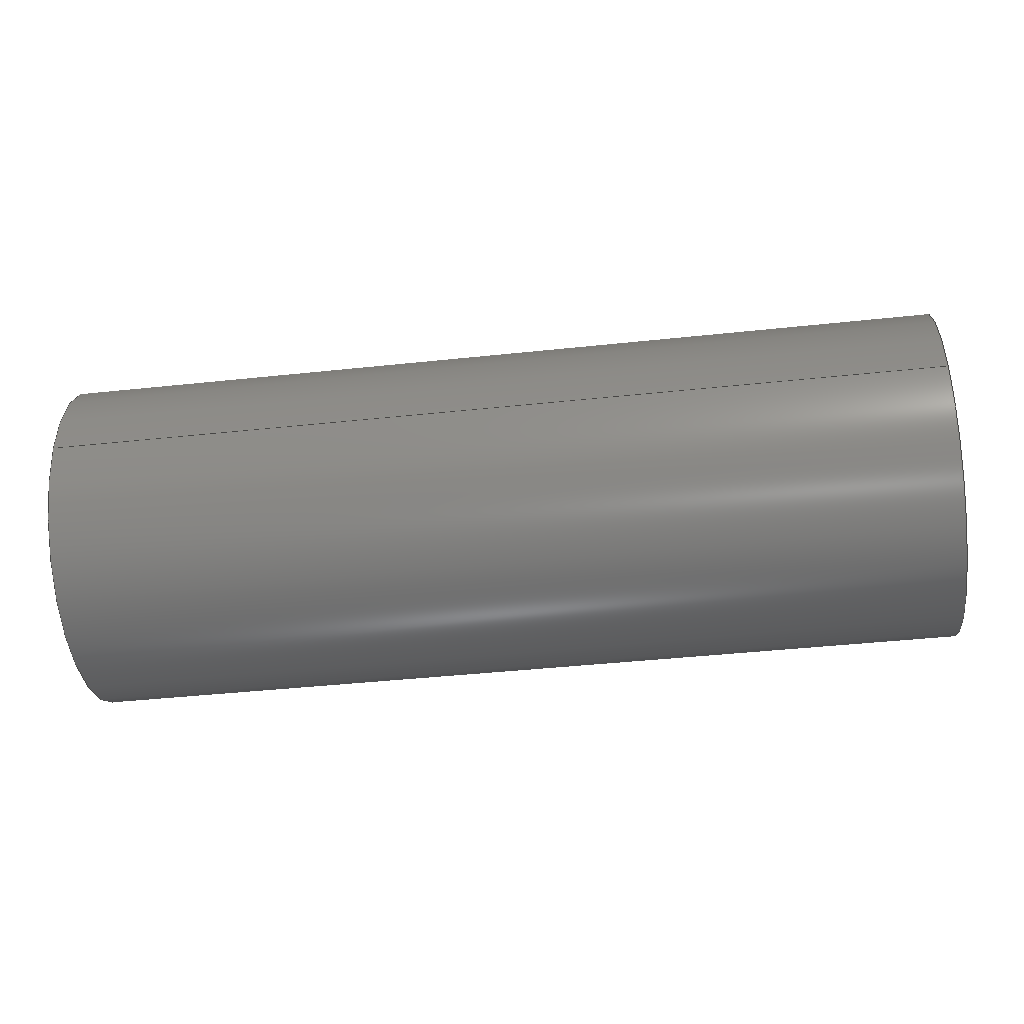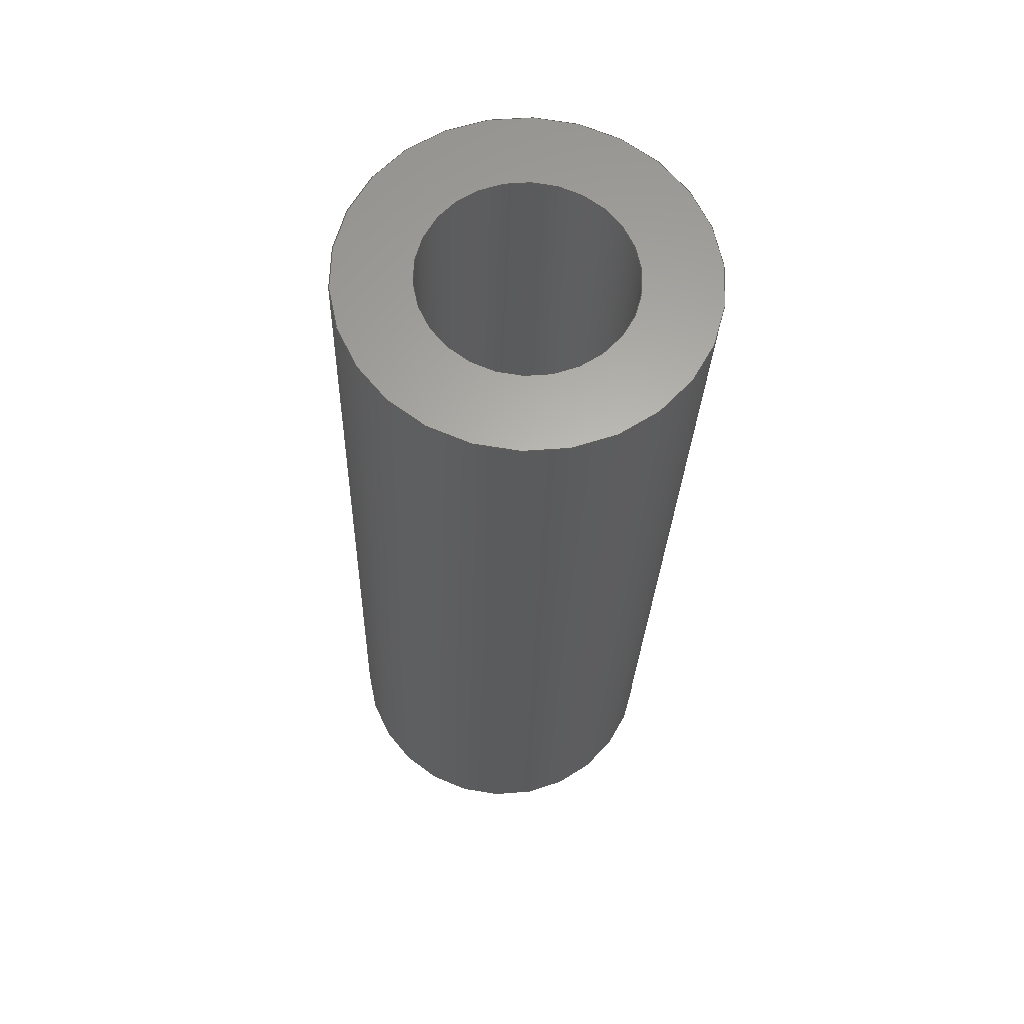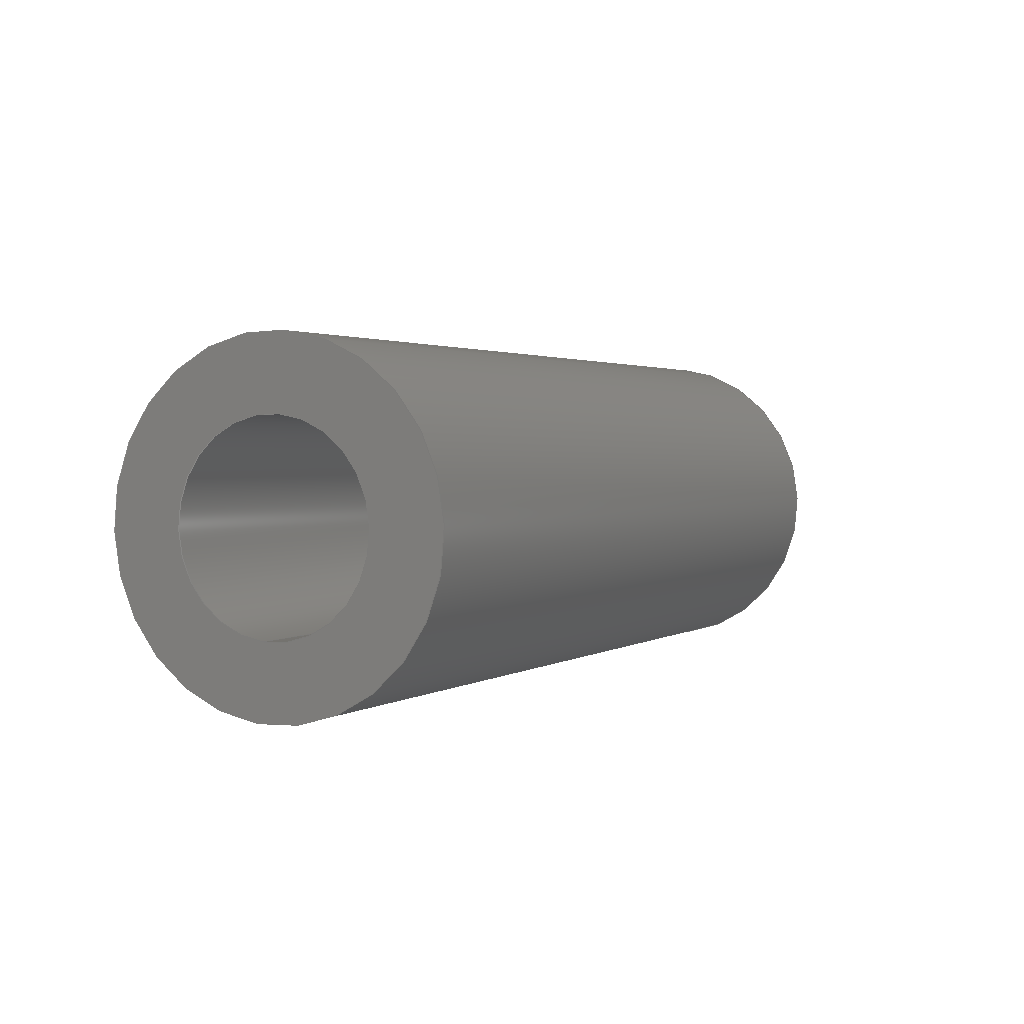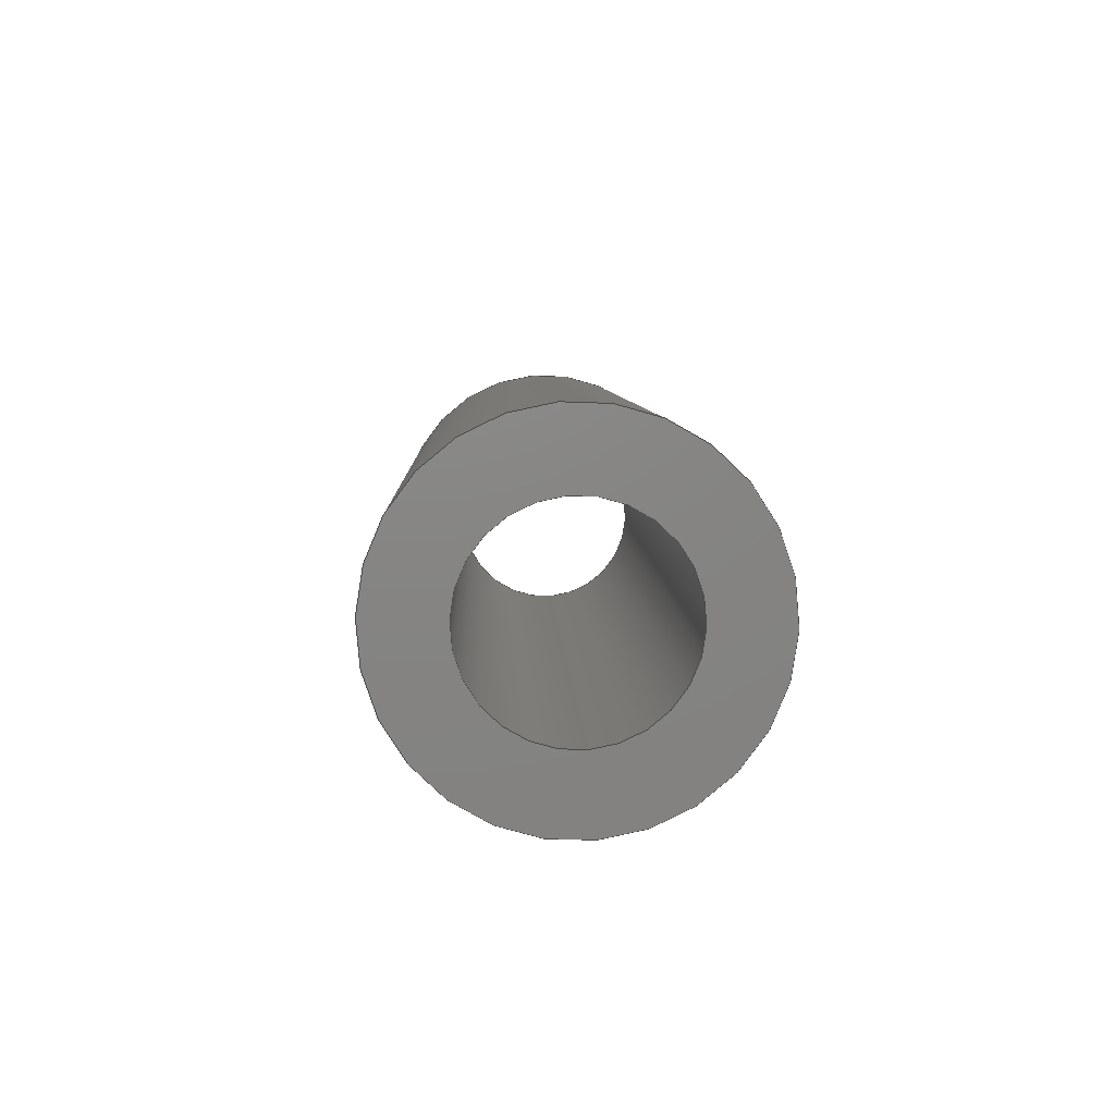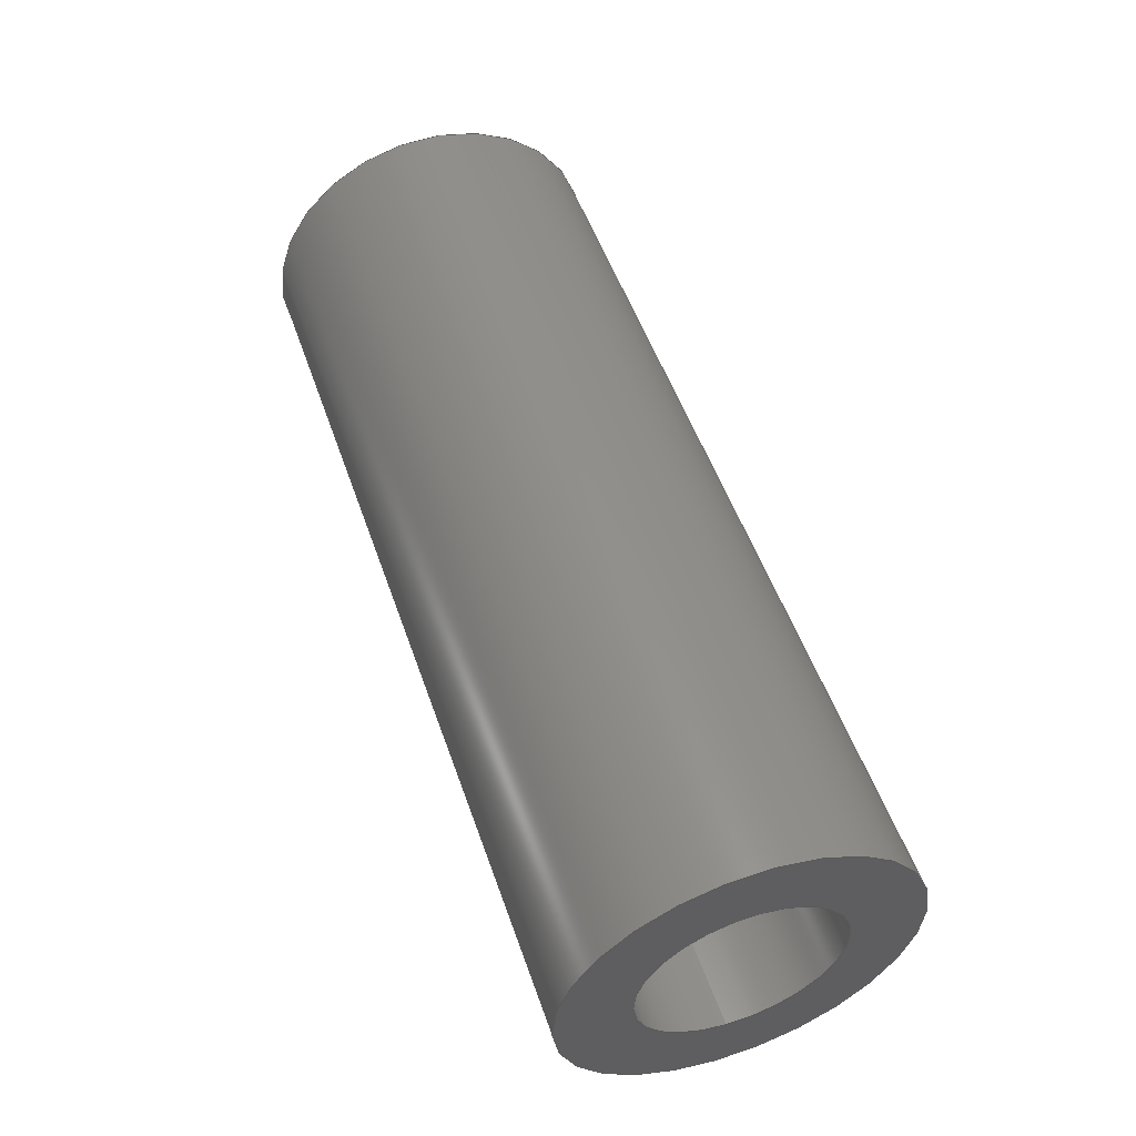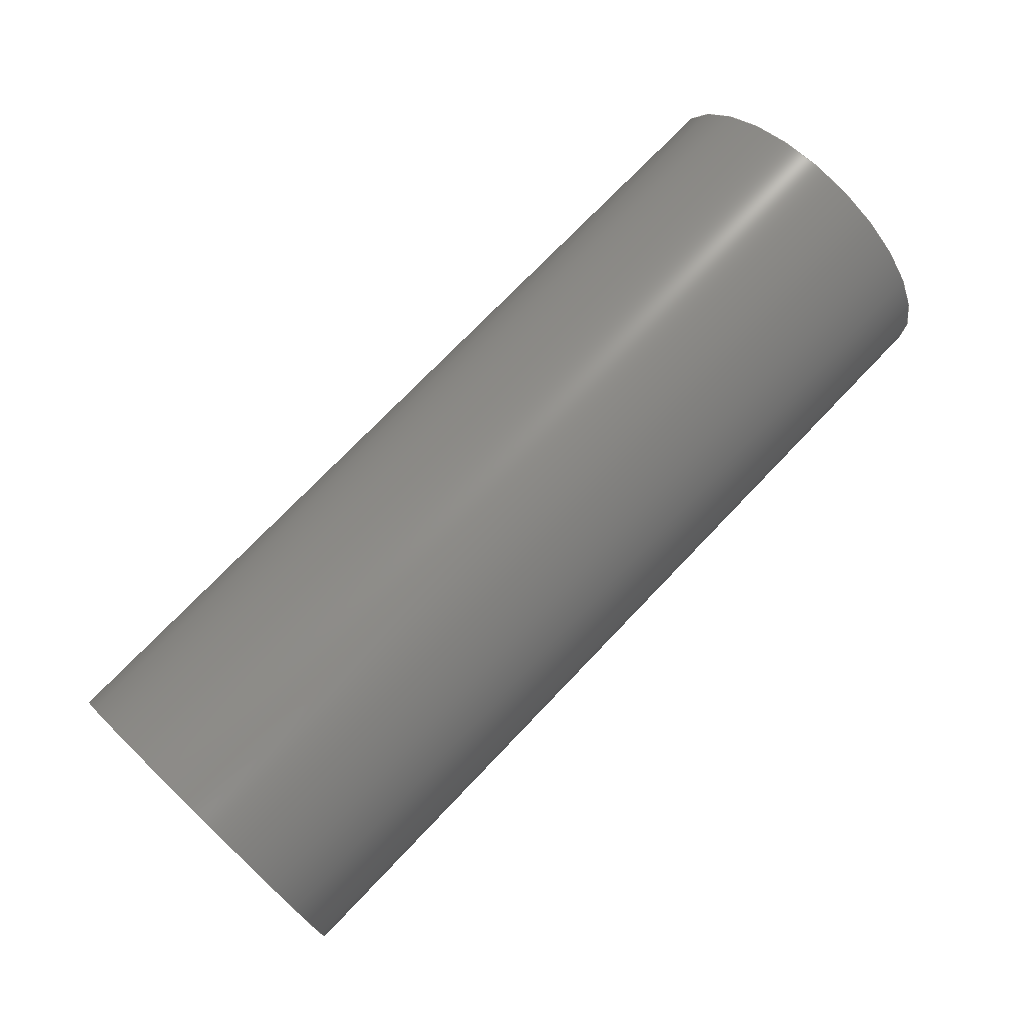
<metadata>
{"format":"step","ext":"step","renderer":"f3d","projection":"perspective","resolution":1024,"background":"white","views":[{"elev":-43.2,"azim":7.2,"up":"+Z"},{"elev":-26.4,"azim":88.3,"up":"+Z"},{"elev":2.0,"azim":-62.9,"up":"+Y"},{"elev":6.4,"azim":88.0,"up":"+Y"},{"elev":52.6,"azim":-109.0,"up":"+Y"},{"elev":73.2,"azim":133.6,"up":"+Z"}]}
</metadata>
<code>
ISO-10303-21;
DATA;
#1=PROPERTY_DEFINITION_REPRESENTATION(#5,#3);
#2=PROPERTY_DEFINITION_REPRESENTATION(#6,#4);
#3=REPRESENTATION('',(#7),#108);
#4=REPRESENTATION('',(#8),#108);
#5=PROPERTY_DEFINITION('pmi validation property','',#113);
#6=PROPERTY_DEFINITION('pmi validation property','',#113);
#7=VALUE_REPRESENTATION_ITEM('number of annotations',COUNT_MEASURE(0));
#8=VALUE_REPRESENTATION_ITEM('number of views',COUNT_MEASURE(0));
#9=SHAPE_REPRESENTATION_RELATIONSHIP('','',#66,#10);
#10=ADVANCED_BREP_SHAPE_REPRESENTATION('',(#64),#108);
#11=CYLINDRICAL_SURFACE('',#74,0.001191);
#12=CYLINDRICAL_SURFACE('',#75,0.0006906);
#13=ORIENTED_EDGE('',*,*,#21,.T.);
#14=ORIENTED_EDGE('',*,*,#22,.F.);
#15=ORIENTED_EDGE('',*,*,#23,.T.);
#16=ORIENTED_EDGE('',*,*,#24,.T.);
#17=ORIENTED_EDGE('',*,*,#24,.F.);
#18=ORIENTED_EDGE('',*,*,#22,.T.);
#19=ORIENTED_EDGE('',*,*,#23,.F.);
#20=ORIENTED_EDGE('',*,*,#21,.F.);
#21=EDGE_CURVE('',#25,#25,#29,.T.);
#22=EDGE_CURVE('',#26,#26,#30,.T.);
#23=EDGE_CURVE('',#27,#27,#31,.F.);
#24=EDGE_CURVE('',#28,#28,#32,.T.);
#25=VERTEX_POINT('',#97);
#26=VERTEX_POINT('',#99);
#27=VERTEX_POINT('',#102);
#28=VERTEX_POINT('',#104);
#29=CIRCLE('',#69,0.0006906);
#30=CIRCLE('',#70,0.001191);
#31=CIRCLE('',#72,0.0006906);
#32=CIRCLE('',#73,0.001191);
#33=EDGE_LOOP('',(#13));
#34=EDGE_LOOP('',(#14));
#35=EDGE_LOOP('',(#15));
#36=EDGE_LOOP('',(#16));
#37=EDGE_LOOP('',(#17));
#38=EDGE_LOOP('',(#18));
#39=EDGE_LOOP('',(#19));
#40=EDGE_LOOP('',(#20));
#41=FACE_BOUND('',#33,.T.);
#42=FACE_BOUND('',#34,.T.);
#43=FACE_BOUND('',#35,.T.);
#44=FACE_BOUND('',#36,.T.);
#45=FACE_BOUND('',#37,.T.);
#46=FACE_BOUND('',#38,.T.);
#47=FACE_BOUND('',#39,.T.);
#48=FACE_BOUND('',#40,.T.);
#49=PLANE('',#68);
#50=PLANE('',#71);
#51=ADVANCED_FACE('',(#41,#42),#49,.T.);
#52=ADVANCED_FACE('',(#43,#44),#50,.F.);
#53=ADVANCED_FACE('',(#45,#46),#11,.T.);
#54=ADVANCED_FACE('',(#47,#48),#12,.F.);
#55=CLOSED_SHELL('',(#51,#52,#53,#54));
#56=STYLED_ITEM('',(#57),#64);
#57=PRESENTATION_STYLE_ASSIGNMENT((#58));
#58=SURFACE_STYLE_USAGE(.BOTH.,#59);
#59=SURFACE_SIDE_STYLE('',(#60));
#60=SURFACE_STYLE_FILL_AREA(#61);
#61=FILL_AREA_STYLE('',(#62));
#62=FILL_AREA_STYLE_COLOUR('',#63);
#63=COLOUR_RGB('',0.1961,0.1961,0.1961);
#64=MANIFOLD_SOLID_BREP('Spring Pin, 1/8-in OD, 1/4-in L',#55);
#65=SHAPE_DEFINITION_REPRESENTATION(#113,#66);
#66=SHAPE_REPRESENTATION('Spring Pin, 1/8-in OD, 1/4-in L',(#67),#108);
#67=AXIS2_PLACEMENT_3D('',#94,#76,#77);
#68=AXIS2_PLACEMENT_3D('',#95,#78,#79);
#69=AXIS2_PLACEMENT_3D('',#96,#80,#81);
#70=AXIS2_PLACEMENT_3D('',#98,#82,#83);
#71=AXIS2_PLACEMENT_3D('',#100,#84,#85);
#72=AXIS2_PLACEMENT_3D('',#101,#86,#87);
#73=AXIS2_PLACEMENT_3D('',#103,#88,#89);
#74=AXIS2_PLACEMENT_3D('',#105,#90,#91);
#75=AXIS2_PLACEMENT_3D('',#106,#92,#93);
#76=DIRECTION('',(0,0,1));
#77=DIRECTION('',(1,0,0));
#78=DIRECTION('',(-1,0,0));
#79=DIRECTION('',(2.672e-33,-0.08716,0.9962));
#80=DIRECTION('',(1,0,0));
#81=DIRECTION('',(-2.465e-32,-0.9962,-0.08716));
#82=DIRECTION('',(1,0,0));
#83=DIRECTION('',(-2.465e-32,-0.9962,-0.08716));
#84=DIRECTION('',(-1,0,0));
#85=DIRECTION('',(2.672e-33,-0.08716,0.9962));
#86=DIRECTION('',(1,0,0));
#87=DIRECTION('',(-2.465e-32,-0.9962,-0.08716));
#88=DIRECTION('',(1,0,0));
#89=DIRECTION('',(-2.465e-32,-0.9962,-0.08716));
#90=DIRECTION('',(-1,2.108e-33,-5.791e-33));
#91=DIRECTION('',(-2.465e-32,-0.9962,-0.08716));
#92=DIRECTION('',(-1,0,0));
#93=DIRECTION('',(-2.465e-32,-0.9962,-0.08716));
#94=CARTESIAN_POINT('',(0,0,0));
#95=CARTESIAN_POINT('',(-0.02814,-0.336,0.08522));
#96=CARTESIAN_POINT('',(-0.02814,-0.3441,0.08451));
#97=CARTESIAN_POINT('',(-0.02814,-0.3448,0.08445));
#98=CARTESIAN_POINT('',(-0.02814,-0.3441,0.08451));
#99=CARTESIAN_POINT('',(-0.02814,-0.3453,0.0844));
#100=CARTESIAN_POINT('',(-0.02179,-0.336,0.08522));
#101=CARTESIAN_POINT('',(-0.02179,-0.3441,0.08451));
#102=CARTESIAN_POINT('',(-0.02179,-0.3448,0.08445));
#103=CARTESIAN_POINT('',(-0.02179,-0.3441,0.08451));
#104=CARTESIAN_POINT('',(-0.02179,-0.3453,0.0844));
#105=CARTESIAN_POINT('',(-0.02179,-0.3441,0.08451));
#106=CARTESIAN_POINT('',(-0.02179,-0.3441,0.08451));
#107=MECHANICAL_DESIGN_GEOMETRIC_PRESENTATION_REPRESENTATION('',(#56),#108);
#108=(
GEOMETRIC_REPRESENTATION_CONTEXT(3)
GLOBAL_UNCERTAINTY_ASSIGNED_CONTEXT((#109))
GLOBAL_UNIT_ASSIGNED_CONTEXT((#112,#111,#110))
REPRESENTATION_CONTEXT('Spring Pin, 1/8-in OD, 1/4-in L',
'TOP_LEVEL_ASSEMBLY_PART')
);
#109=UNCERTAINTY_MEASURE_WITH_UNIT(LENGTH_MEASURE(5e-06),#112,
'DISTANCE_ACCURACY_VALUE','Maximum Tolerance applied to model');
#110=(
NAMED_UNIT(*)
SI_UNIT($,.STERADIAN.)
SOLID_ANGLE_UNIT()
);
#111=(
NAMED_UNIT(*)
PLANE_ANGLE_UNIT()
SI_UNIT($,.RADIAN.)
);
#112=(
LENGTH_UNIT()
NAMED_UNIT(*)
SI_UNIT($,.METRE.)
);
#113=PRODUCT_DEFINITION_SHAPE('','',#114);
#114=PRODUCT_DEFINITION('','',#116,#115);
#115=PRODUCT_DEFINITION_CONTEXT('',#122,'design');
#116=PRODUCT_DEFINITION_FORMATION_WITH_SPECIFIED_SOURCE('','',#118,
 .NOT_KNOWN.);
#117=PRODUCT_RELATED_PRODUCT_CATEGORY('','',(#118));
#118=PRODUCT('Spring Pin, 1/8-in OD, 1/4-in L',
'Spring Pin, 1/8-in OD, 1/4-in L','Spring Pin, 1/8-in OD, 1/4-in L',(#120));
#119=PRODUCT_CATEGORY('','');
#120=PRODUCT_CONTEXT('',#122,'mechanical');
#121=APPLICATION_PROTOCOL_DEFINITION('international standard',
'automotive_design',2010,#122);
#122=APPLICATION_CONTEXT(
'core data for automotive mechanical design processes');
ENDSEC;
END-ISO-10303-21;

</code>
